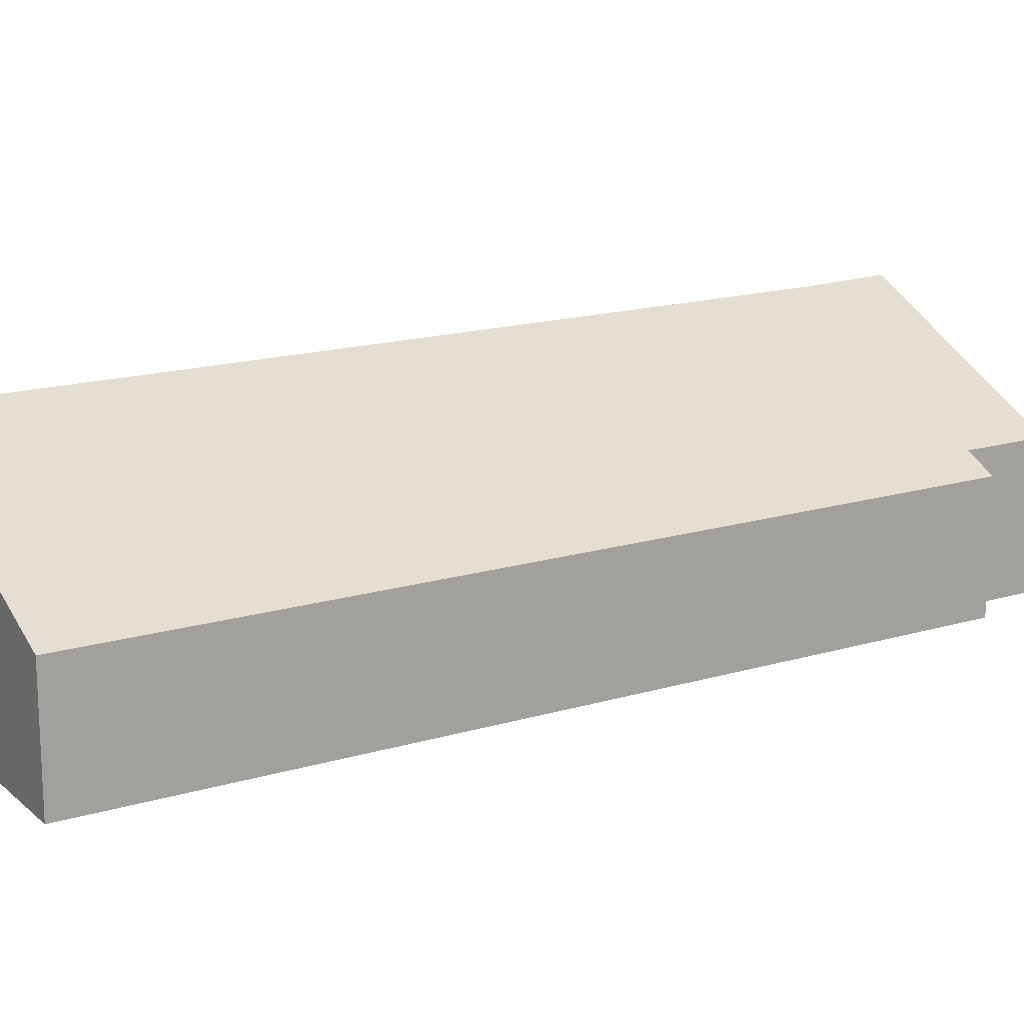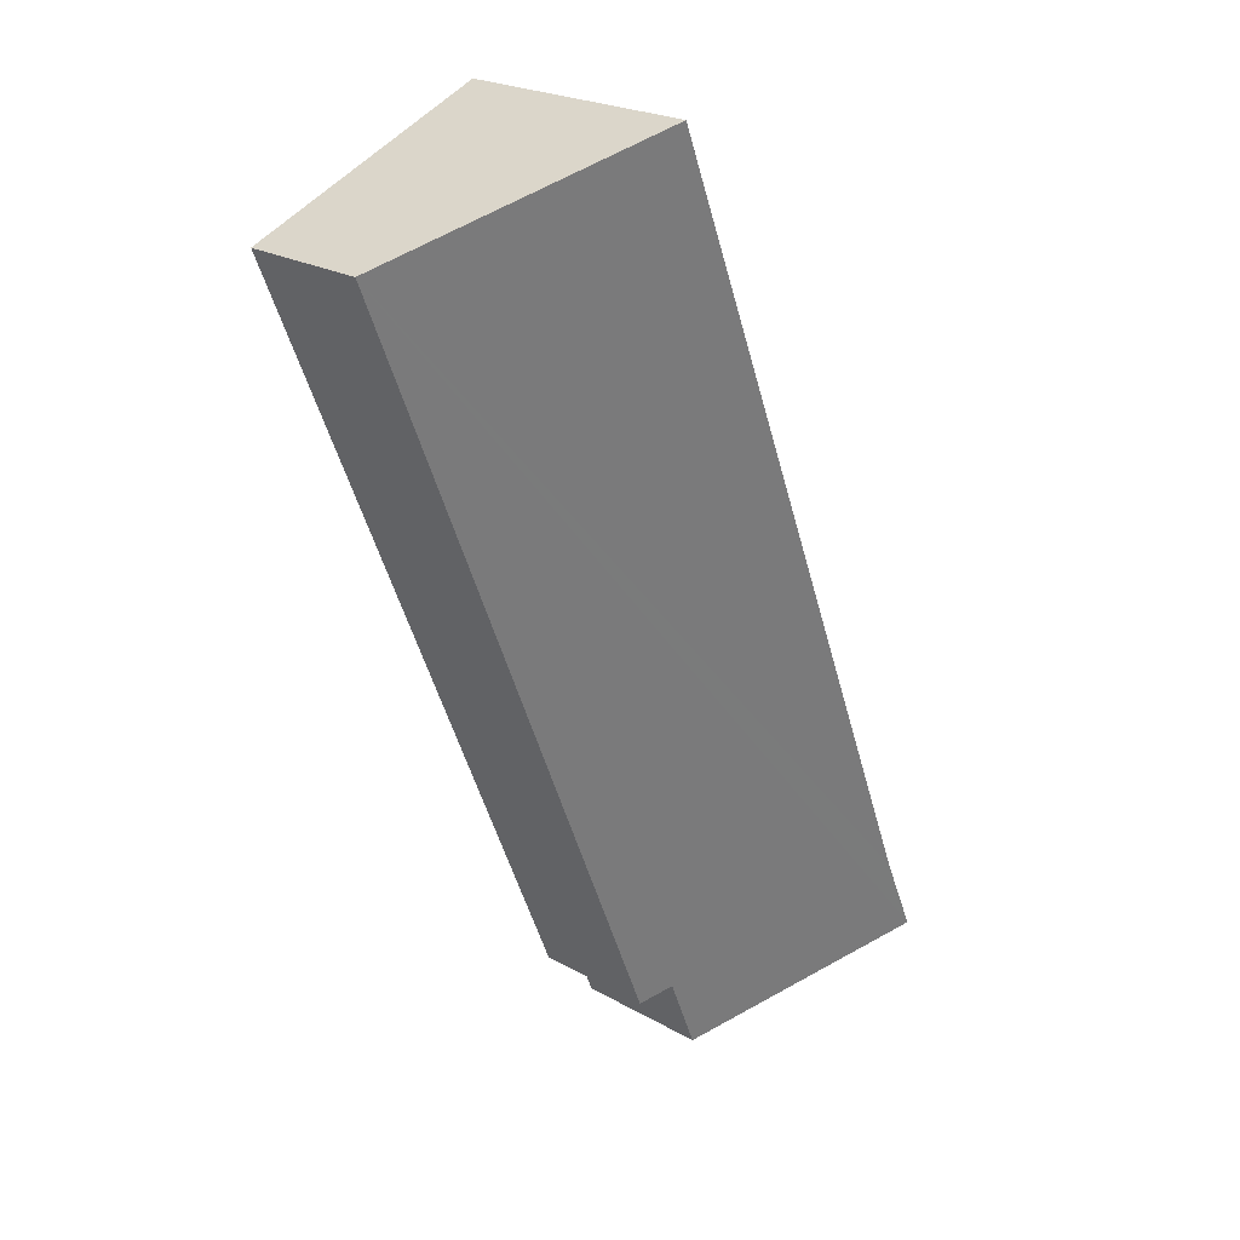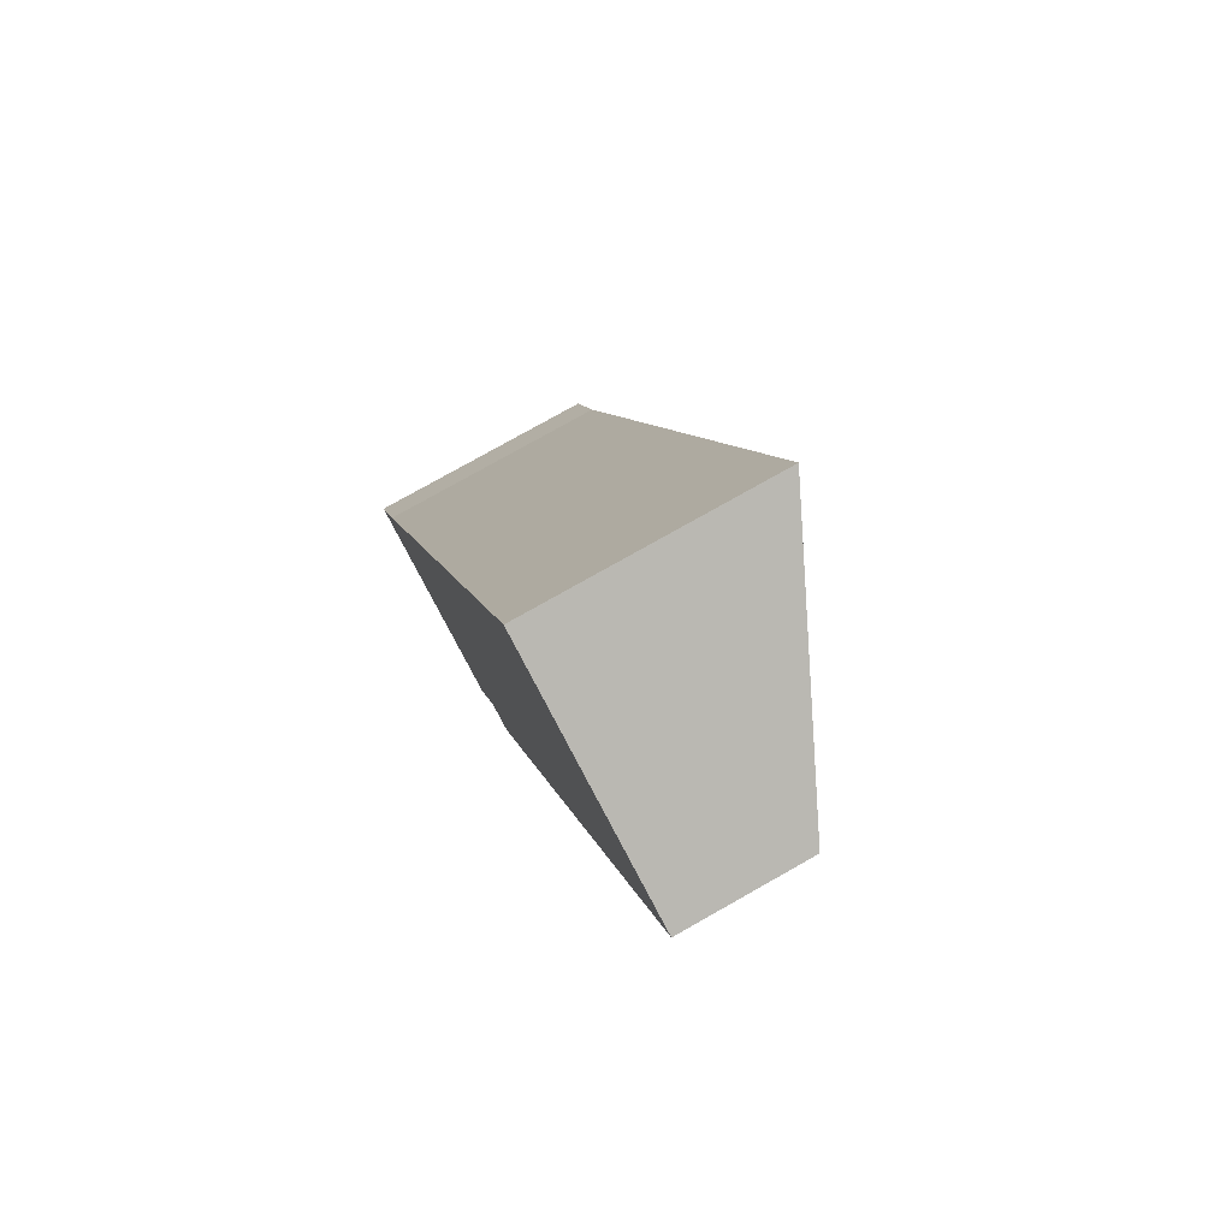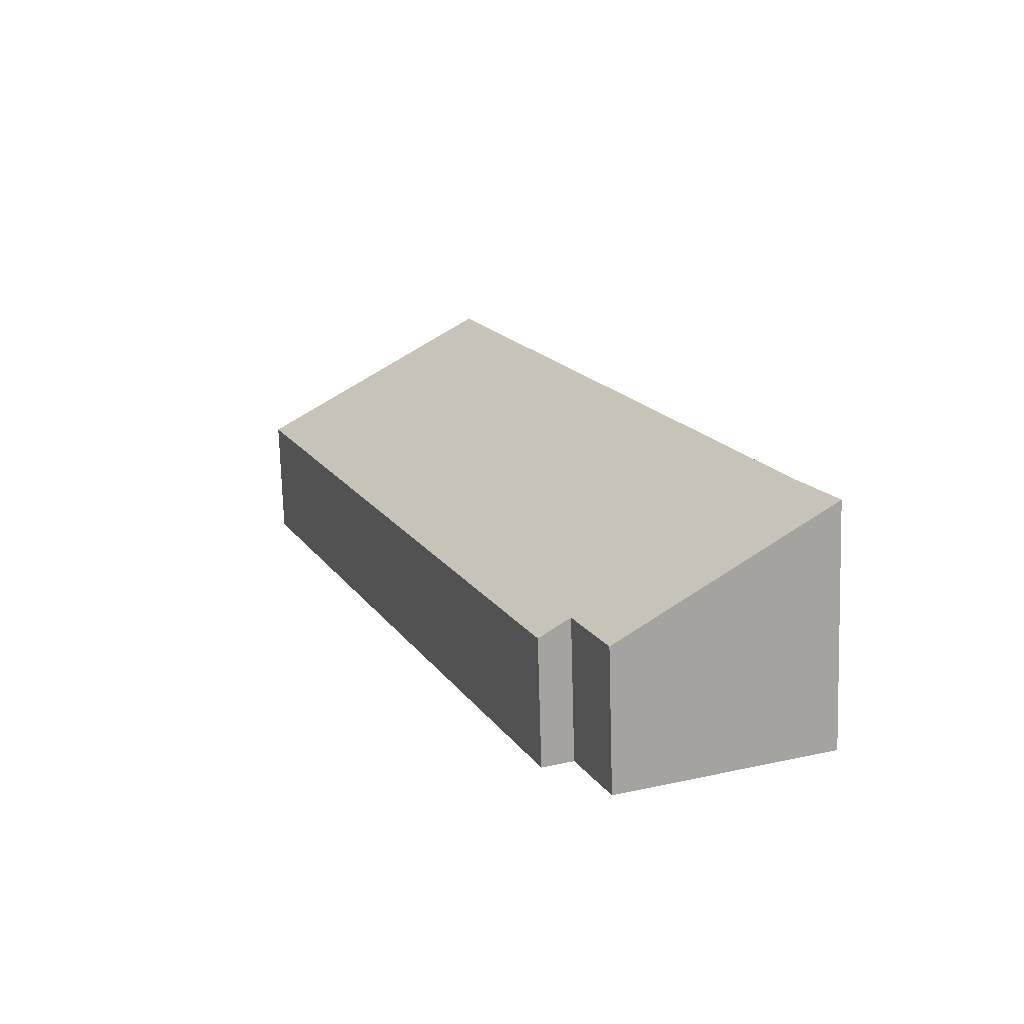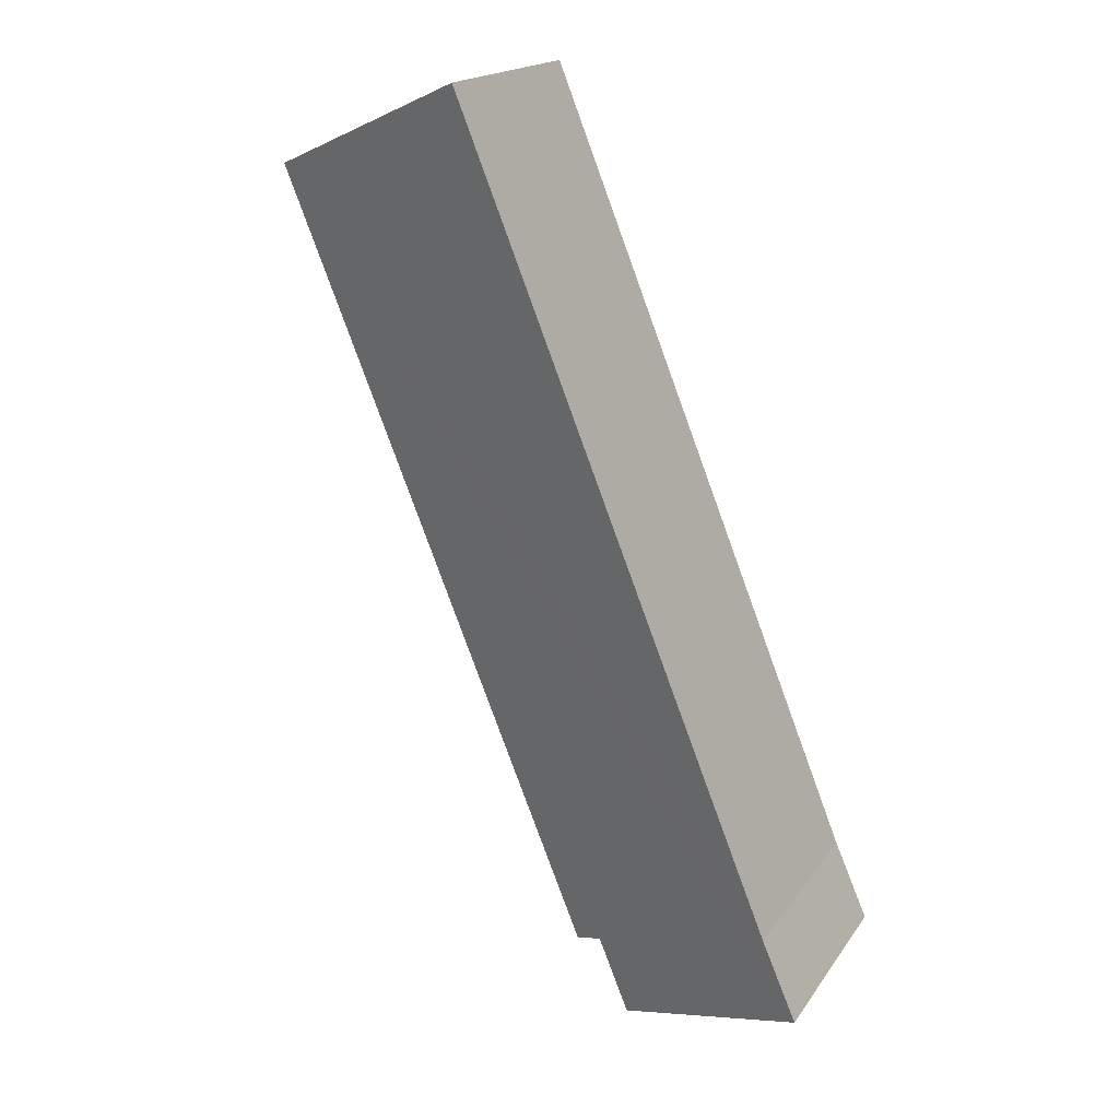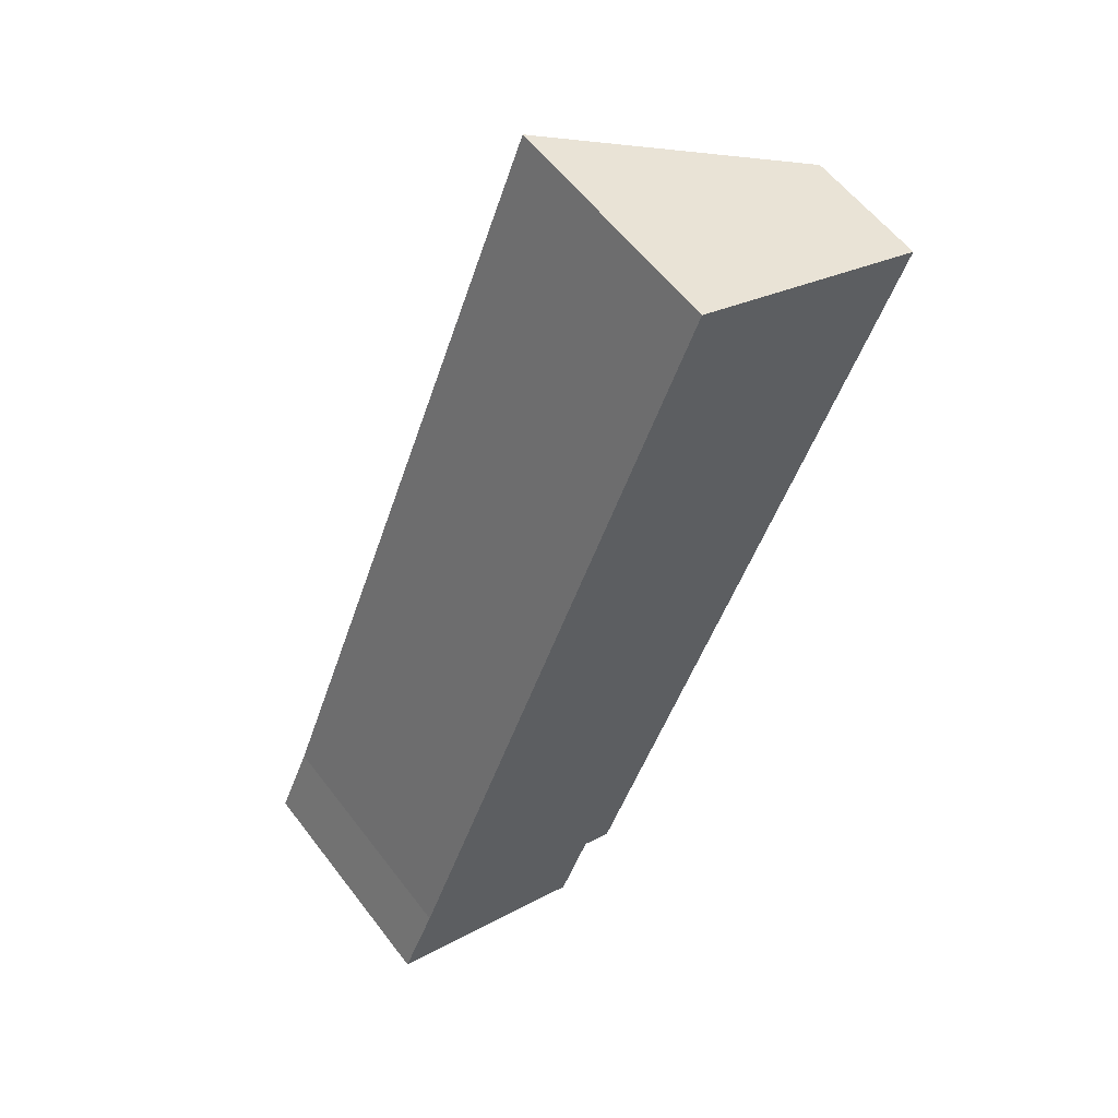
<metadata>
{"format":"obj","ext":"obj","renderer":"f3d","projection":"perspective","resolution":1024,"background":"white","views":[{"elev":17.0,"azim":81.0,"up":"+Y"},{"elev":23.4,"azim":133.5,"up":"+Z"},{"elev":78.3,"azim":60.6,"up":"+Z"},{"elev":-73.3,"azim":-178.3,"up":"+Z"},{"elev":17.8,"azim":-156.5,"up":"+Z"},{"elev":58.3,"azim":-37.0,"up":"+Z"}]}
</metadata>
<code>
v  0 2.256 1.381e-16
v  2.277 1.312 -0.085
v  1.986 1.312 -0.804
v  5.56 1.176 7.204
v  2.562 1.176 -0.201
v  0.32 2.247 0.738
v  3.272 2.264 8.13
v  5.56 -4.411e-16 7.204
v  2.562 1.231e-17 -0.201
v  2.277 5.205e-18 -0.085
v  1.986 4.923e-17 -0.804
v  0 0 0
v  0.32 -4.519e-17 0.738
v  3.272 -4.978e-16 8.13
g defaultobject
f 1 2 3
f 2 4 5
f 4 2 1
f 4 1 6
f 4 6 7
f 8 5 4
f 5 8 9
f 10 3 2
f 3 10 11
f 5 10 2
f 10 5 9
f 3 12 1
f 12 3 11
f 12 6 1
f 6 12 13
f 14 6 13
f 14 7 6
f 14 4 7
f 4 14 8
f 11 13 12
f 13 11 10
f 13 10 14
f 14 10 9
f 14 9 8

</code>
